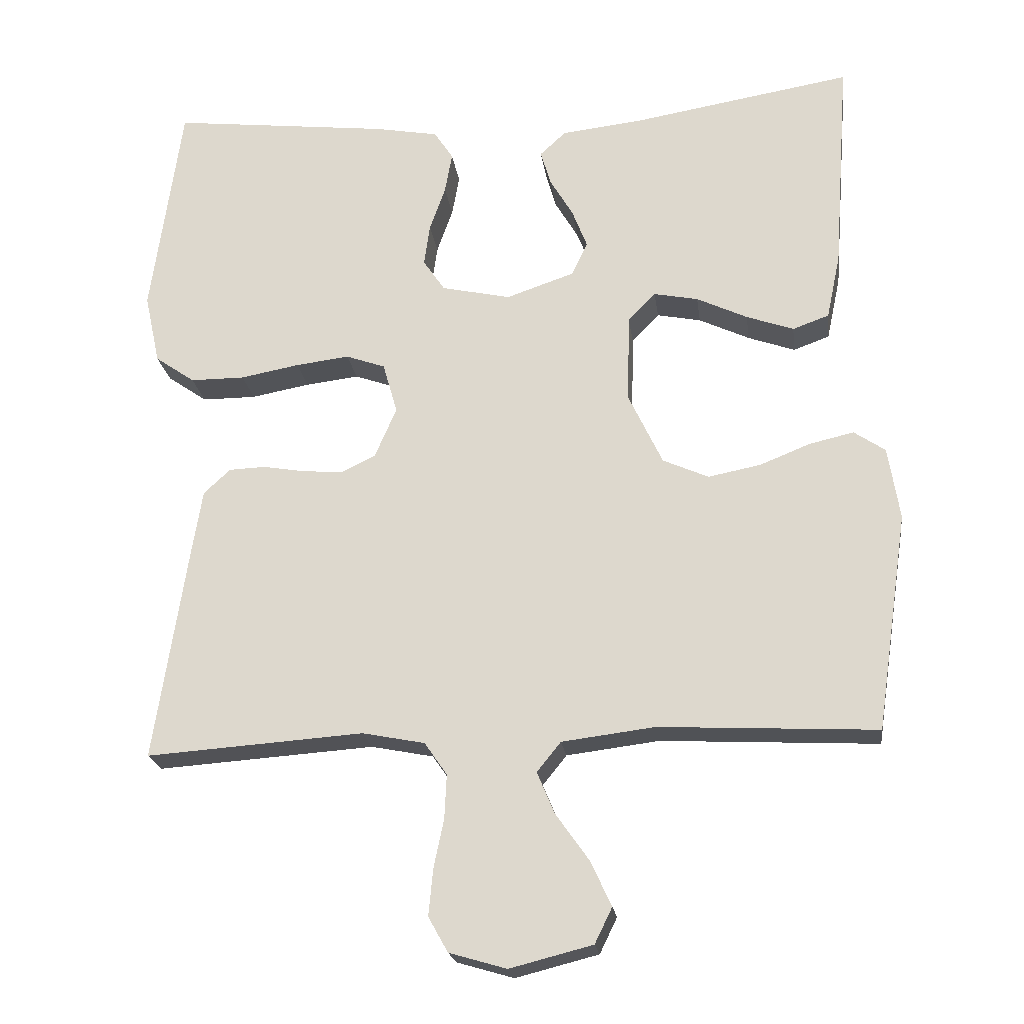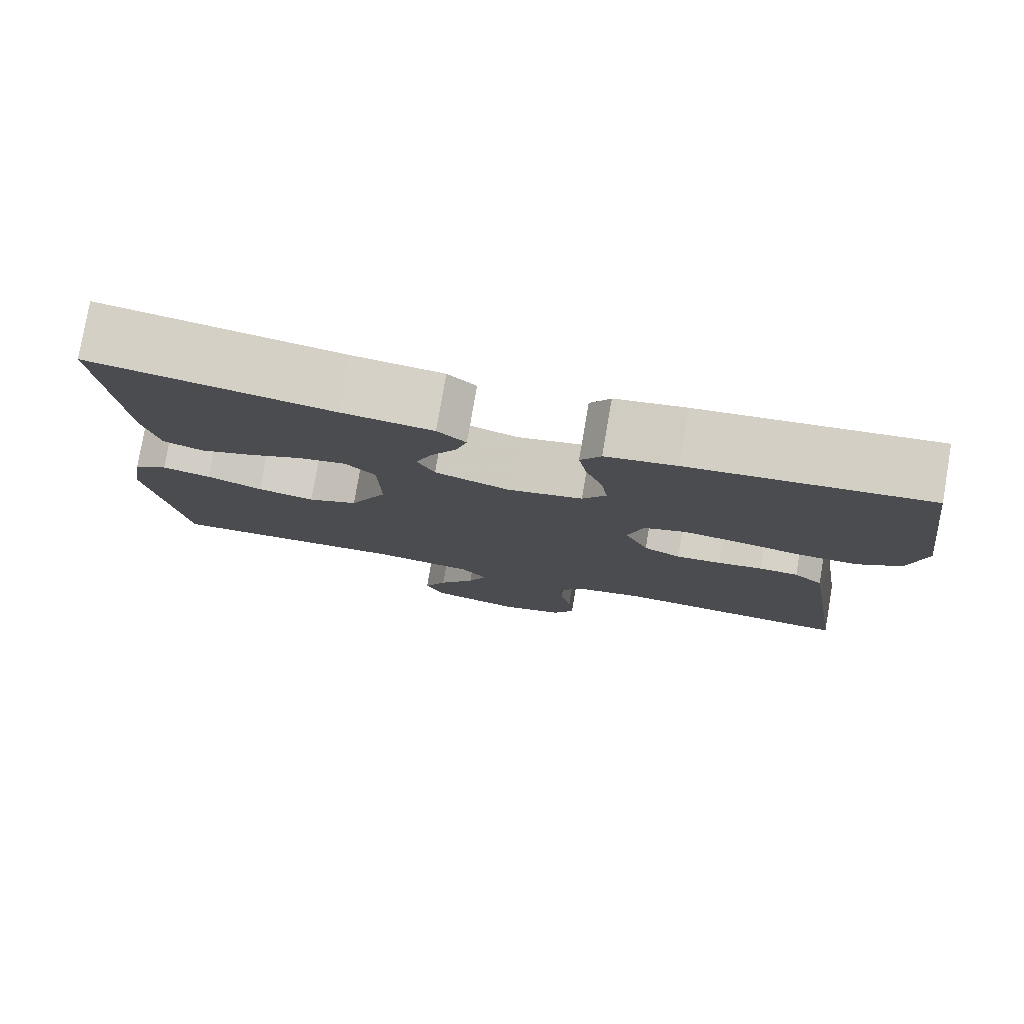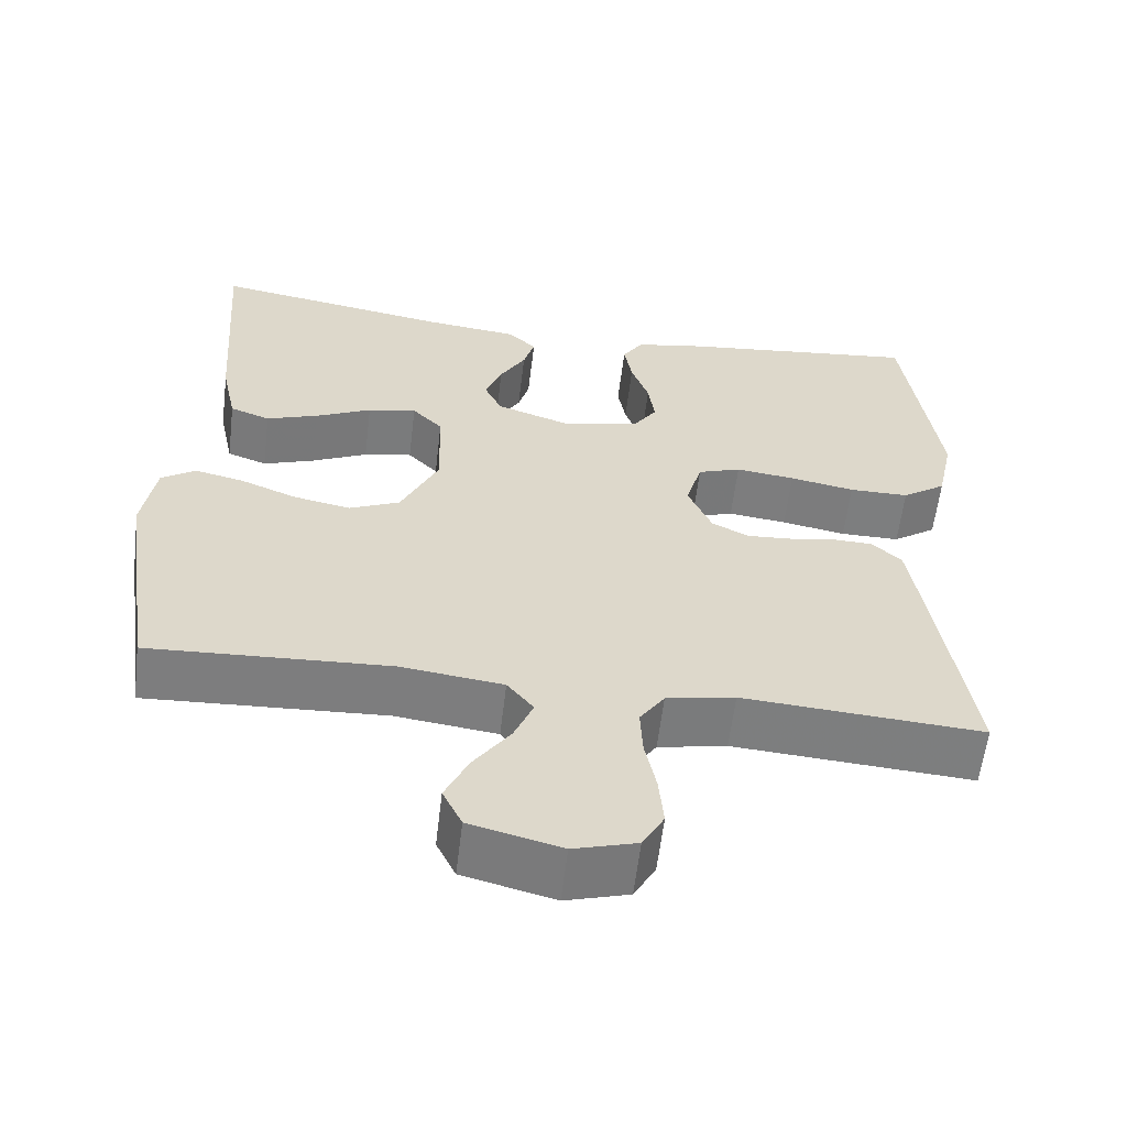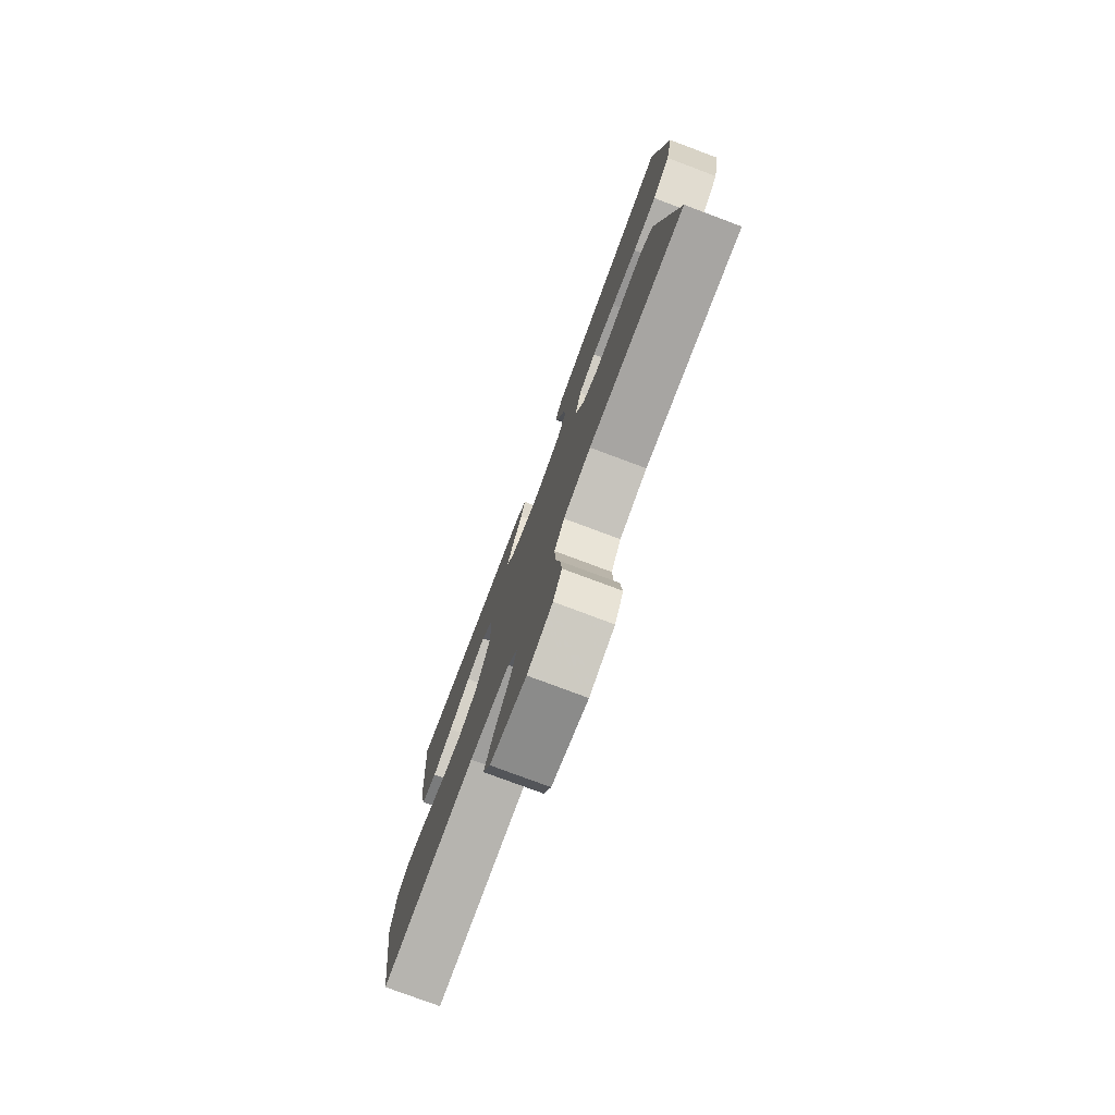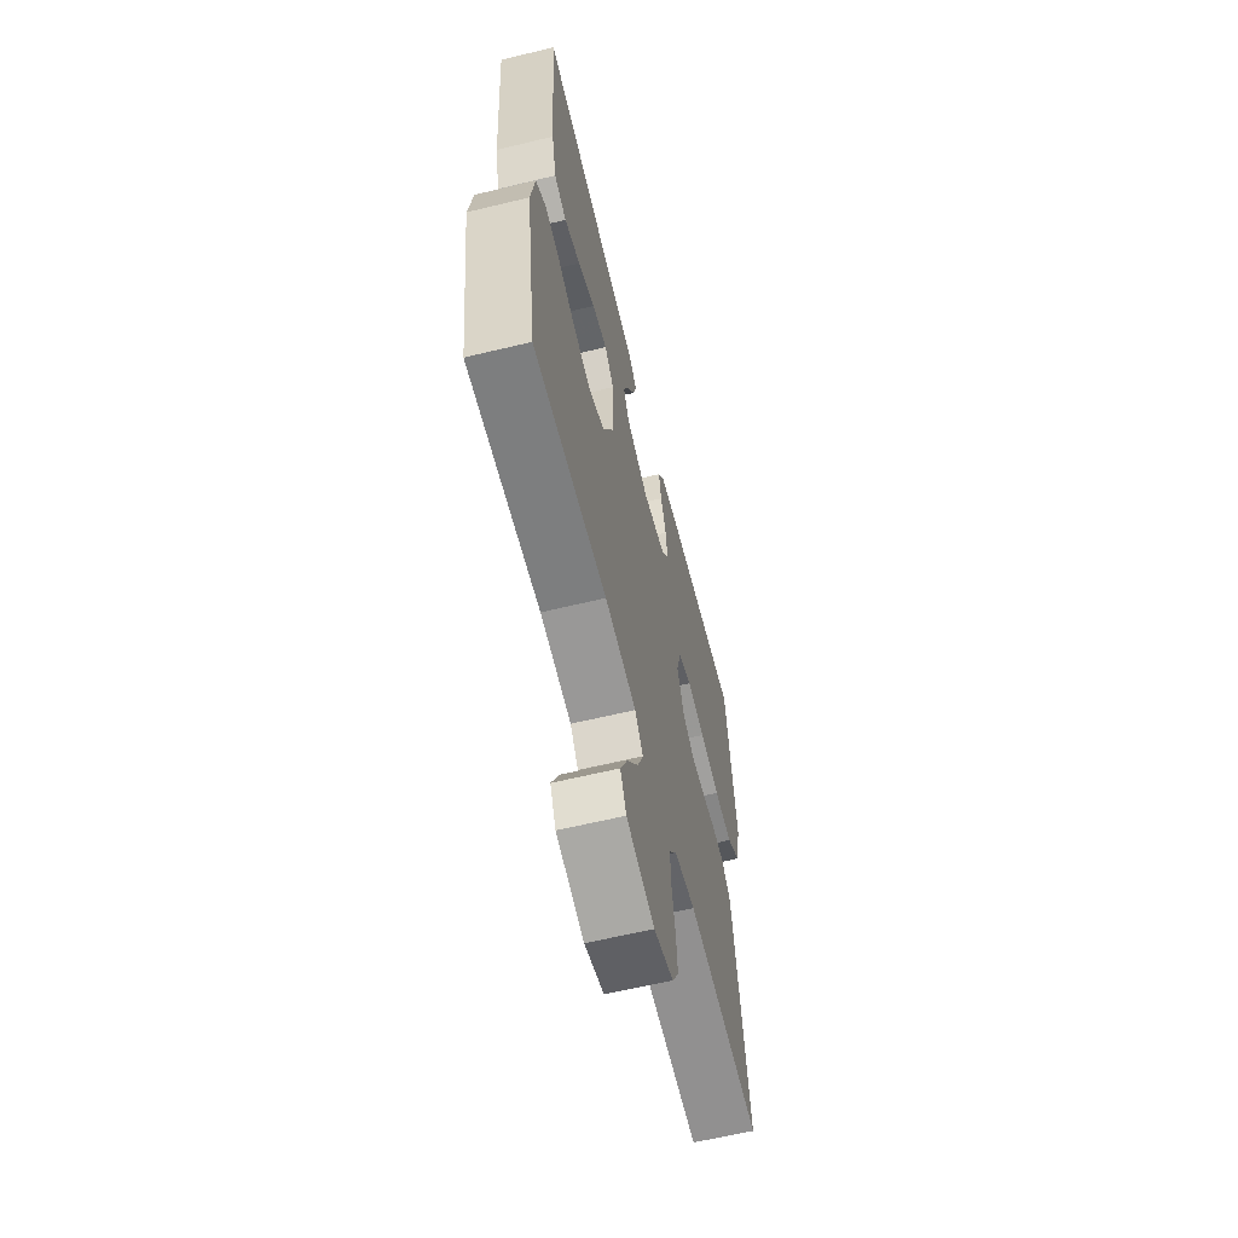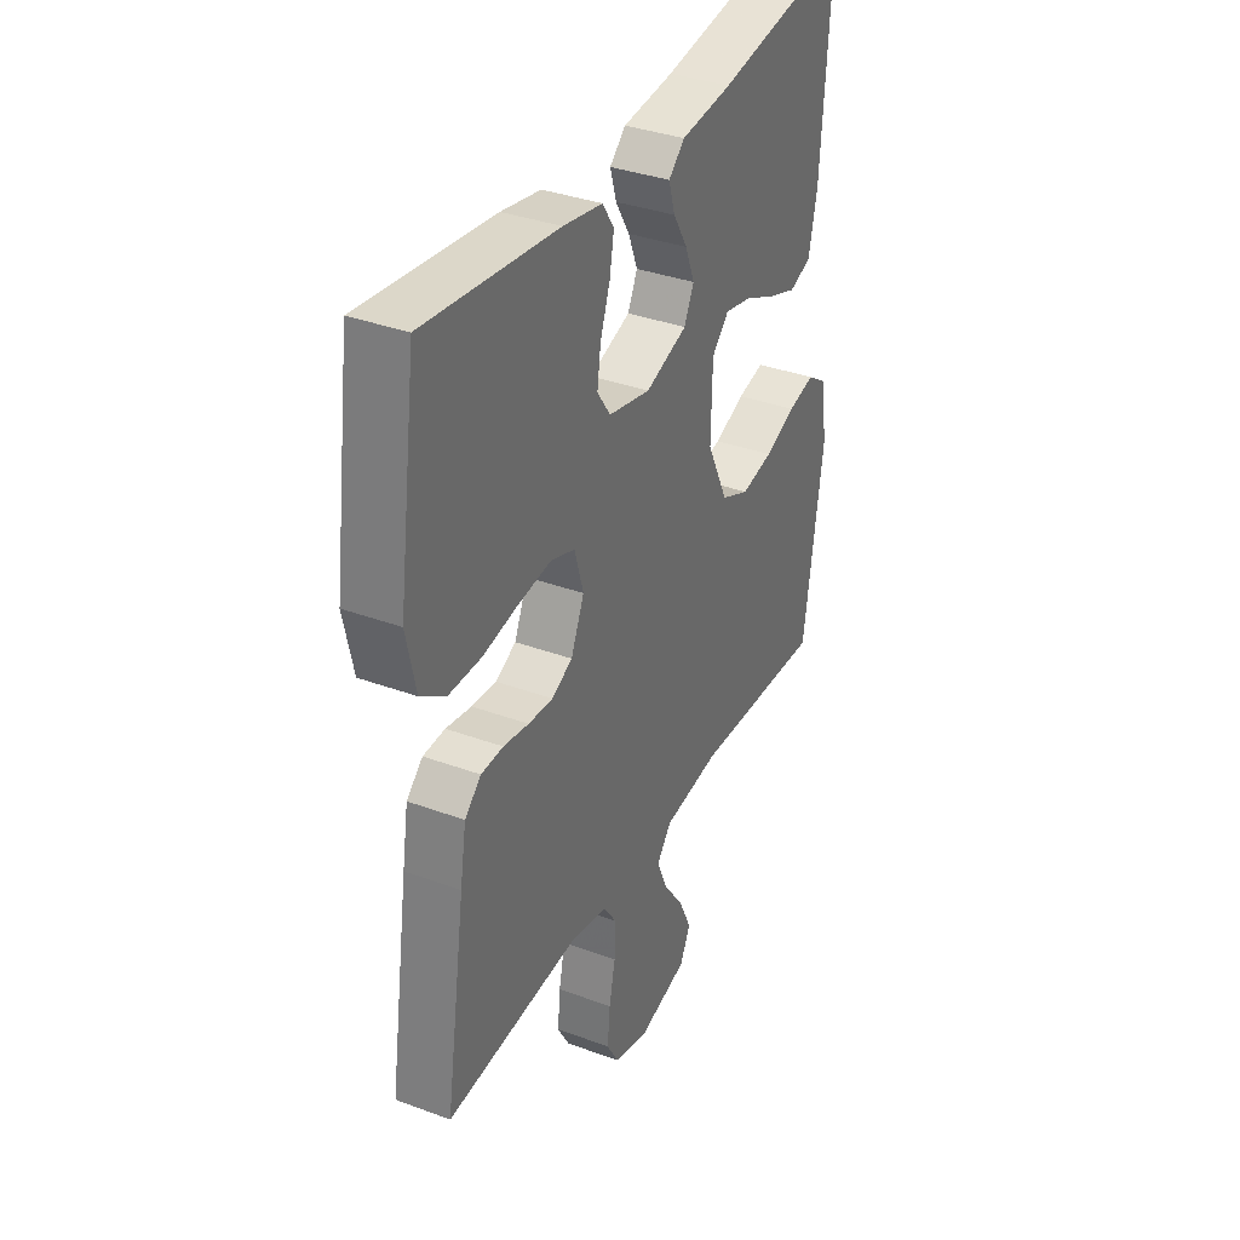
<metadata>
{"format":"obj","ext":"obj","renderer":"f3d","projection":"perspective","resolution":1024,"background":"white","views":[{"elev":-21.2,"azim":-172.5,"up":"+Z"},{"elev":78.8,"azim":9.7,"up":"+Z"},{"elev":-59.3,"azim":-6.8,"up":"+Z"},{"elev":-77.9,"azim":69.5,"up":"+Z"},{"elev":-62.0,"azim":-76.2,"up":"+Z"},{"elev":35.6,"azim":116.0,"up":"+Z"}]}
</metadata>
<code>
v 0.5 0.07 -0.5
v 0.2 0.07 -0.479
v 0.114 0.07 -0.496
v 0.083 0.07 -0.541
v 0.086 0.07 -0.602
v 0.1 0.07 -0.669
v 0.106 0.07 -0.733
v 0.079 0.07 -0.781
v 0 0.07 -0.804
v -0.114 0.07 -0.775
v -0.138 0.07 -0.726
v -0.109 0.07 -0.664
v -0.063 0.07 -0.599
v -0.039 0.07 -0.542
v -0.072 0.07 -0.501
v -0.2 0.07 -0.485
v -0.5 0.07 -0.5
v -0.544 0.07 -0.2
v -0.528 0.07 -0.1
v -0.485 0.07 -0.071
v -0.424 0.07 -0.085
v -0.354 0.07 -0.113
v -0.282 0.07 -0.127
v -0.219 0.07 -0.099
v -0.172 0.07 0
v -0.175 0.07 0.122
v -0.213 0.07 0.161
v -0.274 0.07 0.149
v -0.344 0.07 0.116
v -0.409 0.07 0.093
v -0.459 0.07 0.111
v -0.478 0.07 0.2
v -0.5 0.07 0.5
v -0.2 0.07 0.45
v -0.085 0.07 0.437
v -0.049 0.07 0.404
v -0.063 0.07 0.356
v -0.095 0.07 0.302
v -0.116 0.07 0.248
v -0.094 0.07 0.202
v 0 0.07 0.17
v 0.095 0.07 0.191
v 0.125 0.07 0.235
v 0.117 0.07 0.292
v 0.095 0.07 0.354
v 0.085 0.07 0.41
v 0.111 0.07 0.45
v 0.2 0.07 0.466
v 0.5 0.07 0.5
v 0.542 0.07 0.2
v 0.521 0.07 0.103
v 0.466 0.07 0.065
v 0.391 0.07 0.065
v 0.31 0.07 0.08
v 0.236 0.07 0.089
v 0.182 0.07 0.07
v 0.162 0.07 0
v 0.192 0.07 -0.069
v 0.239 0.07 -0.092
v 0.295 0.07 -0.088
v 0.353 0.07 -0.078
v 0.403 0.07 -0.08
v 0.44 0.07 -0.114
v 0.454 0.07 -0.2
v 0.5 0 -0.5
v 0.2 0 -0.479
v 0.114 0 -0.496
v 0.083 0 -0.541
v 0.086 0 -0.602
v 0.1 0 -0.669
v 0.106 0 -0.733
v 0.079 0 -0.781
v 0 0 -0.804
v -0.114 0 -0.775
v -0.138 0 -0.726
v -0.109 0 -0.664
v -0.063 0 -0.599
v -0.039 0 -0.542
v -0.072 0 -0.501
v -0.2 0 -0.485
v -0.5 0 -0.5
v -0.544 0 -0.2
v -0.528 0 -0.1
v -0.485 0 -0.071
v -0.424 0 -0.085
v -0.354 0 -0.113
v -0.282 0 -0.127
v -0.219 0 -0.099
v -0.172 0 0
v -0.175 0 0.122
v -0.213 0 0.161
v -0.274 0 0.149
v -0.344 0 0.116
v -0.409 0 0.093
v -0.459 0 0.111
v -0.478 0 0.2
v -0.5 0 0.5
v -0.2 0 0.45
v -0.085 0 0.437
v -0.049 0 0.404
v -0.063 0 0.356
v -0.095 0 0.302
v -0.116 0 0.248
v -0.094 0 0.202
v 0 0 0.17
v 0.095 0 0.191
v 0.125 0 0.235
v 0.117 0 0.292
v 0.095 0 0.354
v 0.085 0 0.41
v 0.111 0 0.45
v 0.2 0 0.466
v 0.5 0 0.5
v 0.542 0 0.2
v 0.521 0 0.103
v 0.466 0 0.065
v 0.391 0 0.065
v 0.31 0 0.08
v 0.236 0 0.089
v 0.182 0 0.07
v 0.162 0 0
v 0.192 0 -0.069
v 0.239 0 -0.092
v 0.295 0 -0.088
v 0.353 0 -0.078
v 0.403 0 -0.08
v 0.44 0 -0.114
v 0.454 0 -0.2
f 63 64 1 2
f 60 61 62 63
f 59 60 63 2
f 58 59 2 3
f 57 58 3 4
f 51 52 53 54
f 51 54 55
f 50 51 55
f 49 50 55 56
f 47 48 49 56
f 44 45 46 47
f 43 44 47 56
f 35 36 37 38
f 34 35 38 39
f 33 34 39
f 32 33 39 40
f 28 29 30 31
f 28 31 32 40
f 19 20 21 22
f 19 22 23
f 16 17 18 19
f 15 16 19 23
f 14 15 23 24
f 10 11 12 13
f 10 13 14
f 9 10 14
f 8 9 14
f 5 6 7 8
f 4 5 8 14
f 57 4 14 24
f 42 43 56 57
f 41 42 57 24
f 27 28 40
f 26 27 40 41
f 25 26 41
f 24 25 41
f 66 65 128 127
f 127 126 125 124
f 66 127 124 123
f 67 66 123 122
f 68 67 122 121
f 118 117 116 115
f 119 118 115
f 119 115 114
f 120 119 114 113
f 120 113 112 111
f 111 110 109 108
f 120 111 108 107
f 102 101 100 99
f 103 102 99 98
f 103 98 97
f 104 103 97 96
f 95 94 93 92
f 104 96 95 92
f 86 85 84 83
f 87 86 83
f 83 82 81 80
f 87 83 80 79
f 88 87 79 78
f 77 76 75 74
f 78 77 74
f 78 74 73
f 78 73 72
f 72 71 70 69
f 78 72 69 68
f 88 78 68 121
f 121 120 107 106
f 88 121 106 105
f 104 92 91
f 105 104 91 90
f 105 90 89
f 105 89 88
f 1 65 66 2
f 2 66 67 3
f 3 67 68 4
f 4 68 69 5
f 5 69 70 6
f 6 70 71 7
f 7 71 72 8
f 8 72 73 9
f 9 73 74 10
f 10 74 75 11
f 11 75 76 12
f 12 76 77 13
f 13 77 78 14
f 14 78 79 15
f 15 79 80 16
f 16 80 81 17
f 17 81 82 18
f 18 82 83 19
f 19 83 84 20
f 20 84 85 21
f 21 85 86 22
f 22 86 87 23
f 23 87 88 24
f 24 88 89 25
f 25 89 90 26
f 26 90 91 27
f 27 91 92 28
f 28 92 93 29
f 29 93 94 30
f 30 94 95 31
f 31 95 96 32
f 32 96 97 33
f 33 97 98 34
f 34 98 99 35
f 35 99 100 36
f 36 100 101 37
f 37 101 102 38
f 38 102 103 39
f 39 103 104 40
f 40 104 105 41
f 41 105 106 42
f 42 106 107 43
f 43 107 108 44
f 44 108 109 45
f 45 109 110 46
f 46 110 111 47
f 47 111 112 48
f 48 112 113 49
f 49 113 114 50
f 50 114 115 51
f 51 115 116 52
f 52 116 117 53
f 53 117 118 54
f 54 118 119 55
f 55 119 120 56
f 56 120 121 57
f 57 121 122 58
f 58 122 123 59
f 59 123 124 60
f 60 124 125 61
f 61 125 126 62
f 62 126 127 63
f 63 127 128 64
f 64 128 65 1

</code>
